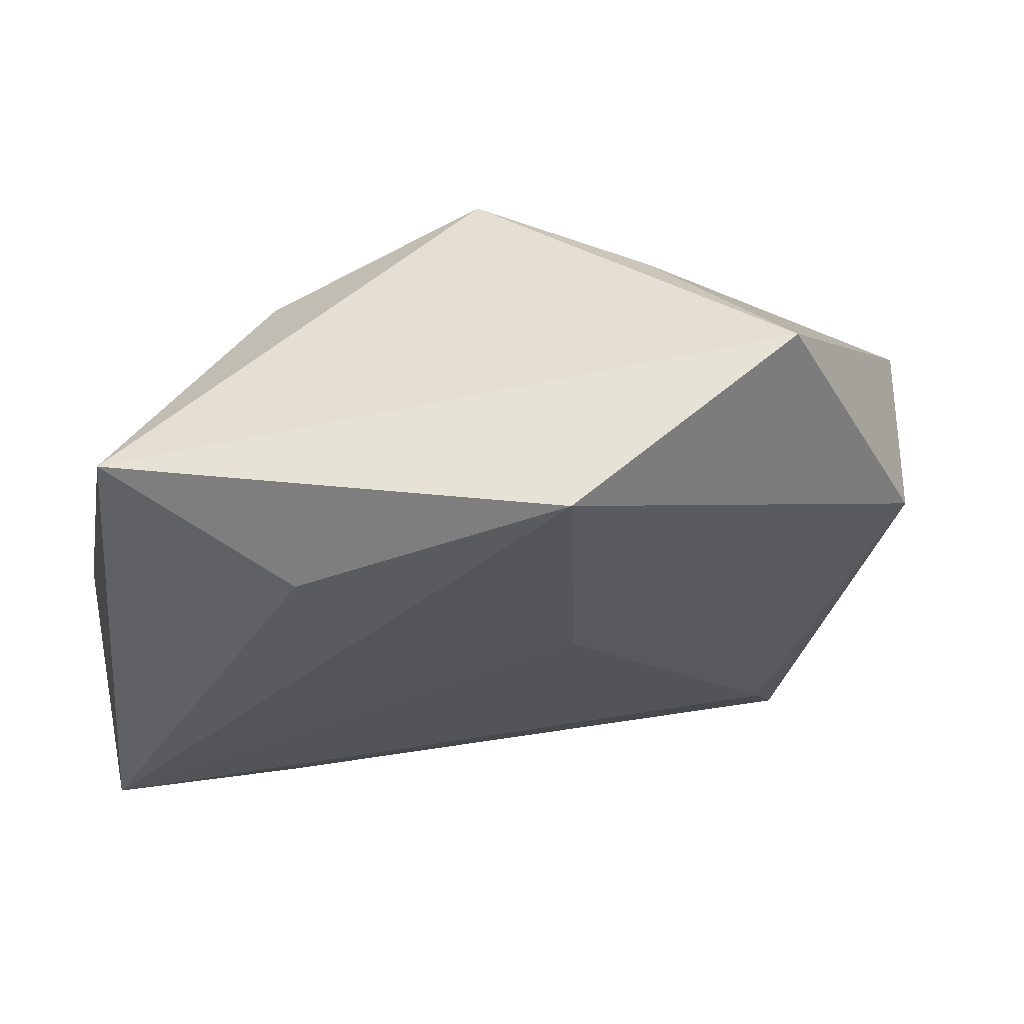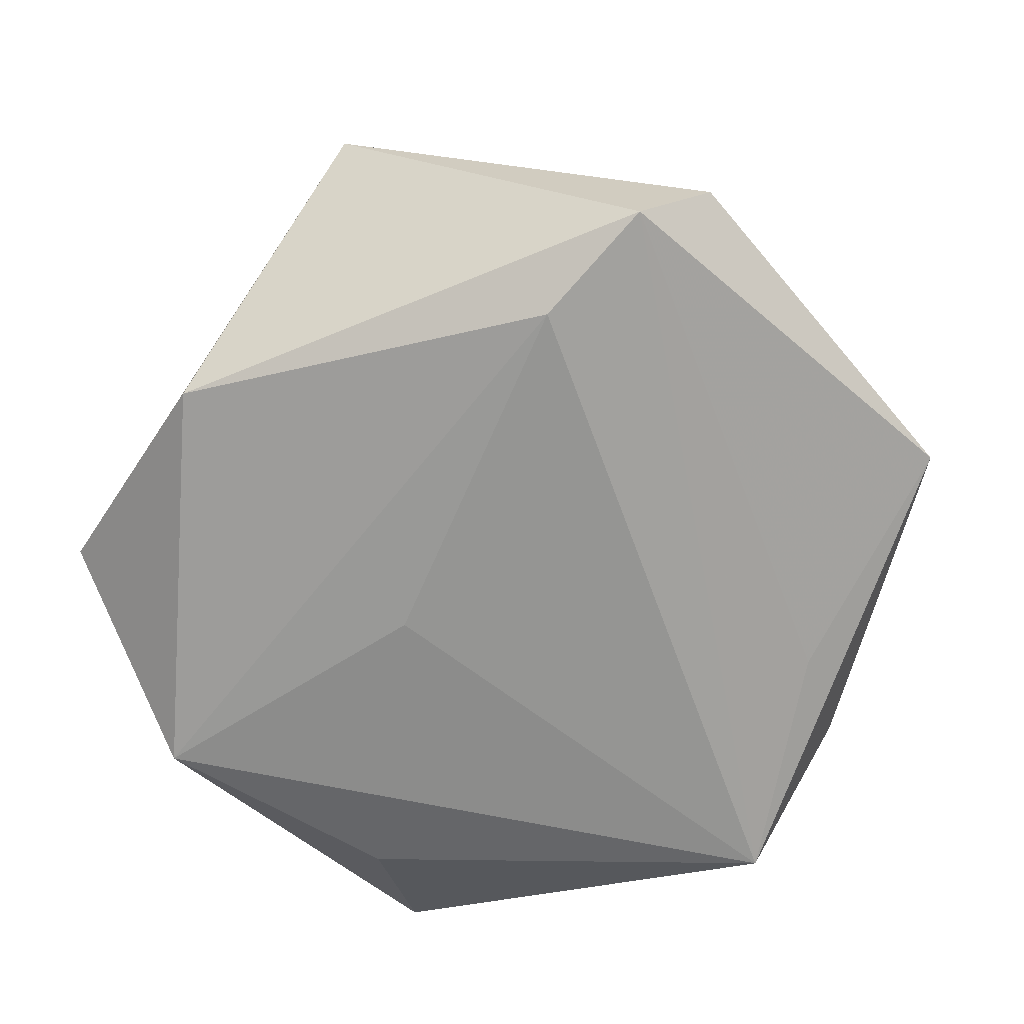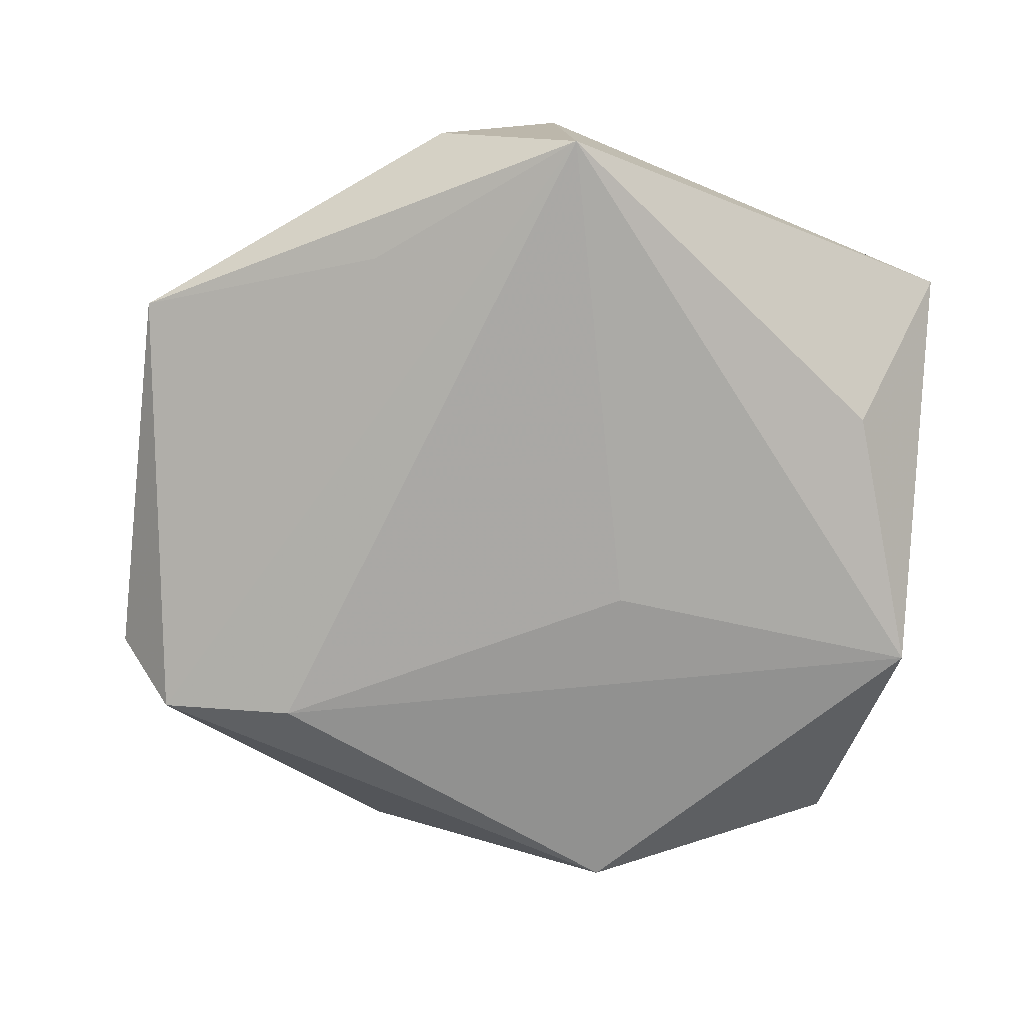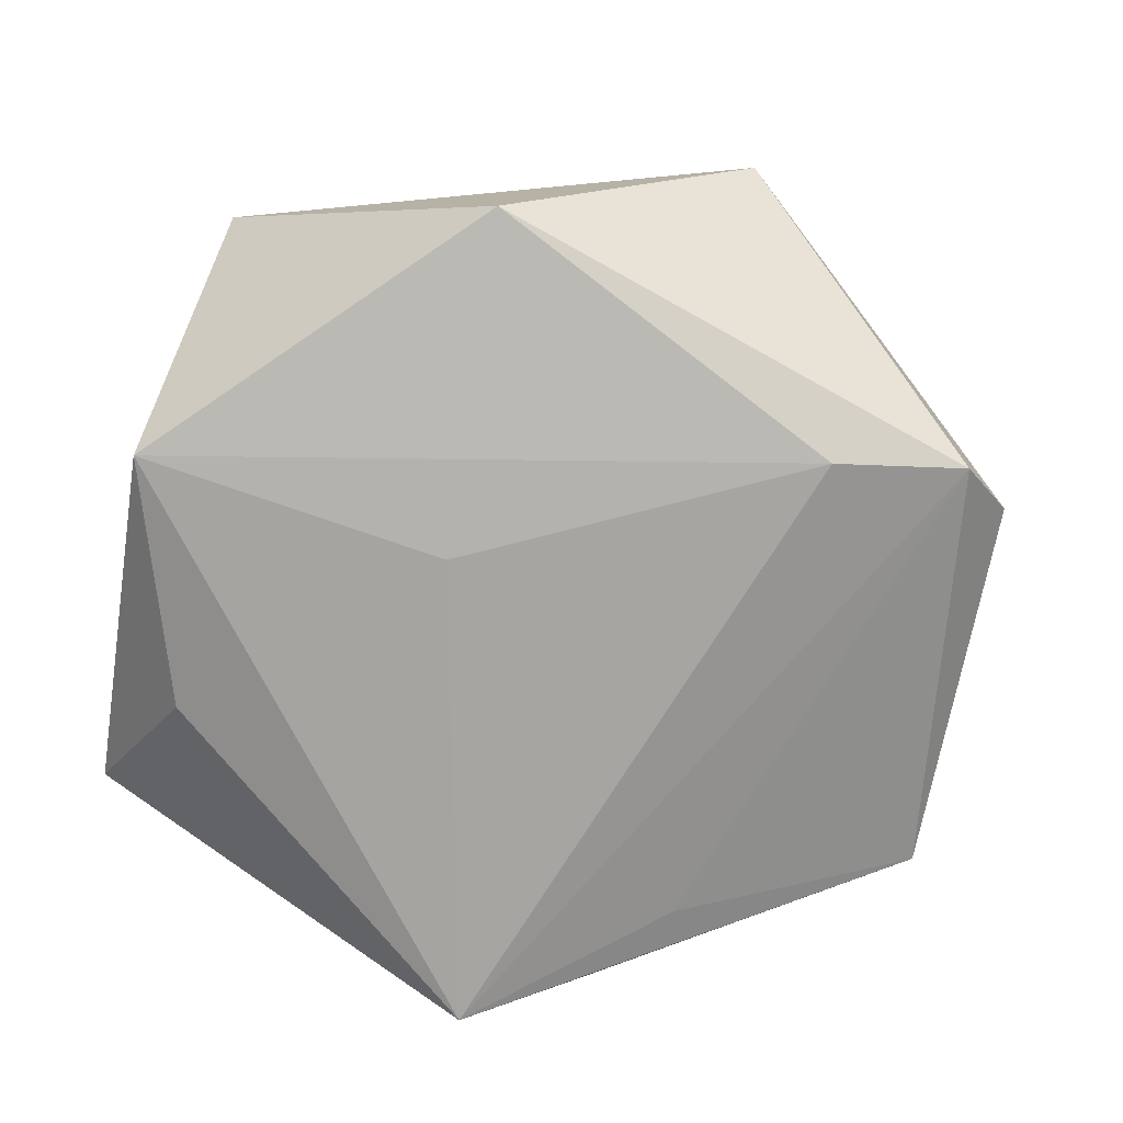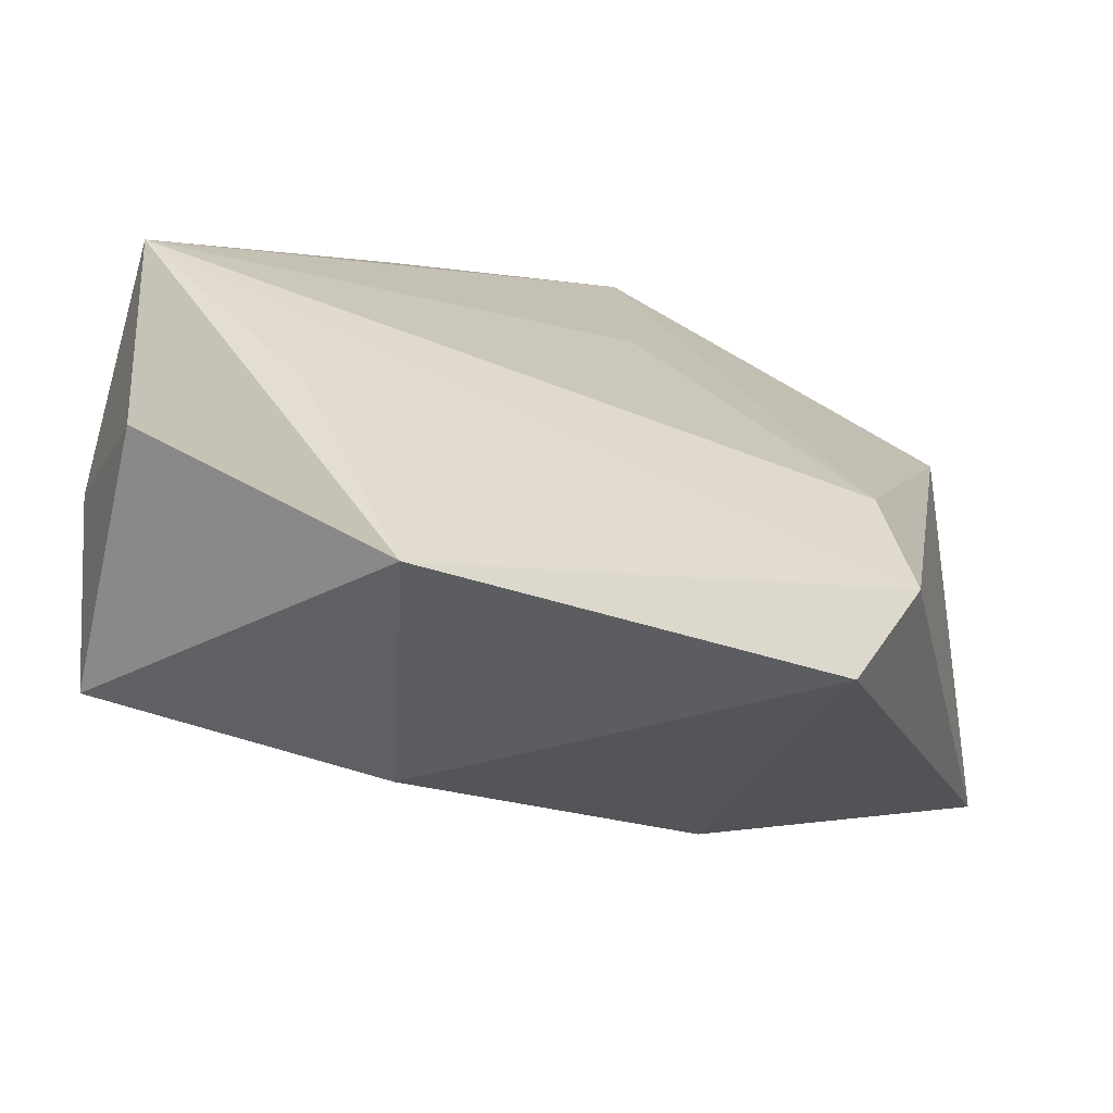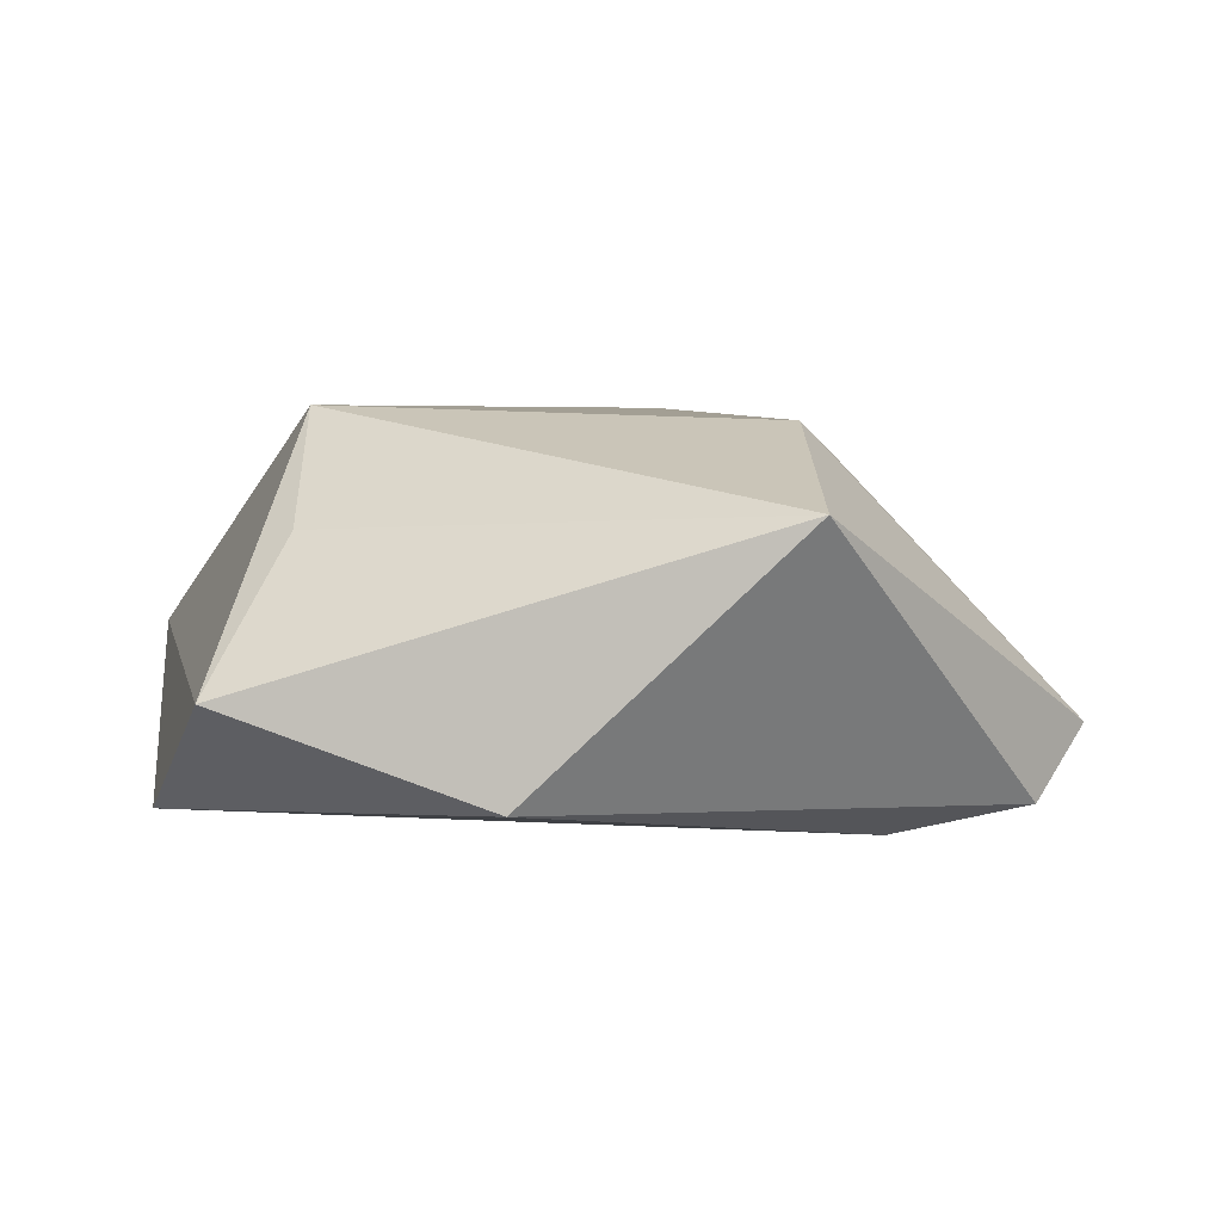
<metadata>
{"format":"obj","ext":"obj","renderer":"f3d","projection":"perspective","resolution":1024,"background":"white","views":[{"elev":69.0,"azim":168.4,"up":"+Y"},{"elev":-66.8,"azim":-57.0,"up":"+Z"},{"elev":-76.0,"azim":76.1,"up":"+Z"},{"elev":-72.9,"azim":-109.1,"up":"+Z"},{"elev":-71.4,"azim":163.9,"up":"+Y"},{"elev":4.9,"azim":-105.4,"up":"+Z"}]}
</metadata>
<code>
v -0.02764 -0.04417 -0.008519
v 0.03859 -0.01914 0.02217
v -0.04147 0.01806 -0.01318
v -0.02965 0.04397 -0.003697
v 0.03679 0.03951 -0.001847
v -0.005153 0.04555 -0.01688
v -0.05088 -0.008562 0.01367
v 0.04397 -0.006457 -0.01991
v 0.02081 0.03358 -0.01516
v 0.03528 0.006641 0.01495
v 0.04021 -0.02109 -0.006035
v -0.005667 0.01149 -0.01907
v 0.02562 -0.02502 -0.01606
v -0.03198 -0.0371 -0.01581
v 0.01788 0.02568 0.01746
v -0.01919 0.03343 0.01127
v -0.02398 -0.01533 0.02145
v -0.004242 0.02933 0.02292
v 0.04363 -0.008466 0.006216
v 0.01335 -0.04948 -0.009858
v 0.007524 -0.02938 0.01828
v -0.02843 -0.0228 -0.01884
f 5 2 19
f 19 8 5
f 7 4 3
f 16 4 7
f 6 4 5
f 6 3 4
f 22 3 6
f 2 21 20
f 20 21 1
f 17 21 2
f 7 1 17
f 1 21 17
f 10 2 5
f 5 4 18
f 4 16 18
f 18 17 2
f 18 16 7
f 7 17 18
f 5 8 9
f 9 6 5
f 8 6 9
f 12 8 22
f 22 6 12
f 12 6 8
f 8 20 13
f 14 20 1
f 14 1 7
f 14 13 20
f 7 3 14
f 14 3 22
f 22 8 14
f 8 13 14
f 2 20 11
f 11 20 8
f 11 19 2
f 8 19 11
f 15 10 5
f 5 18 15
f 2 10 15
f 15 18 2

</code>
